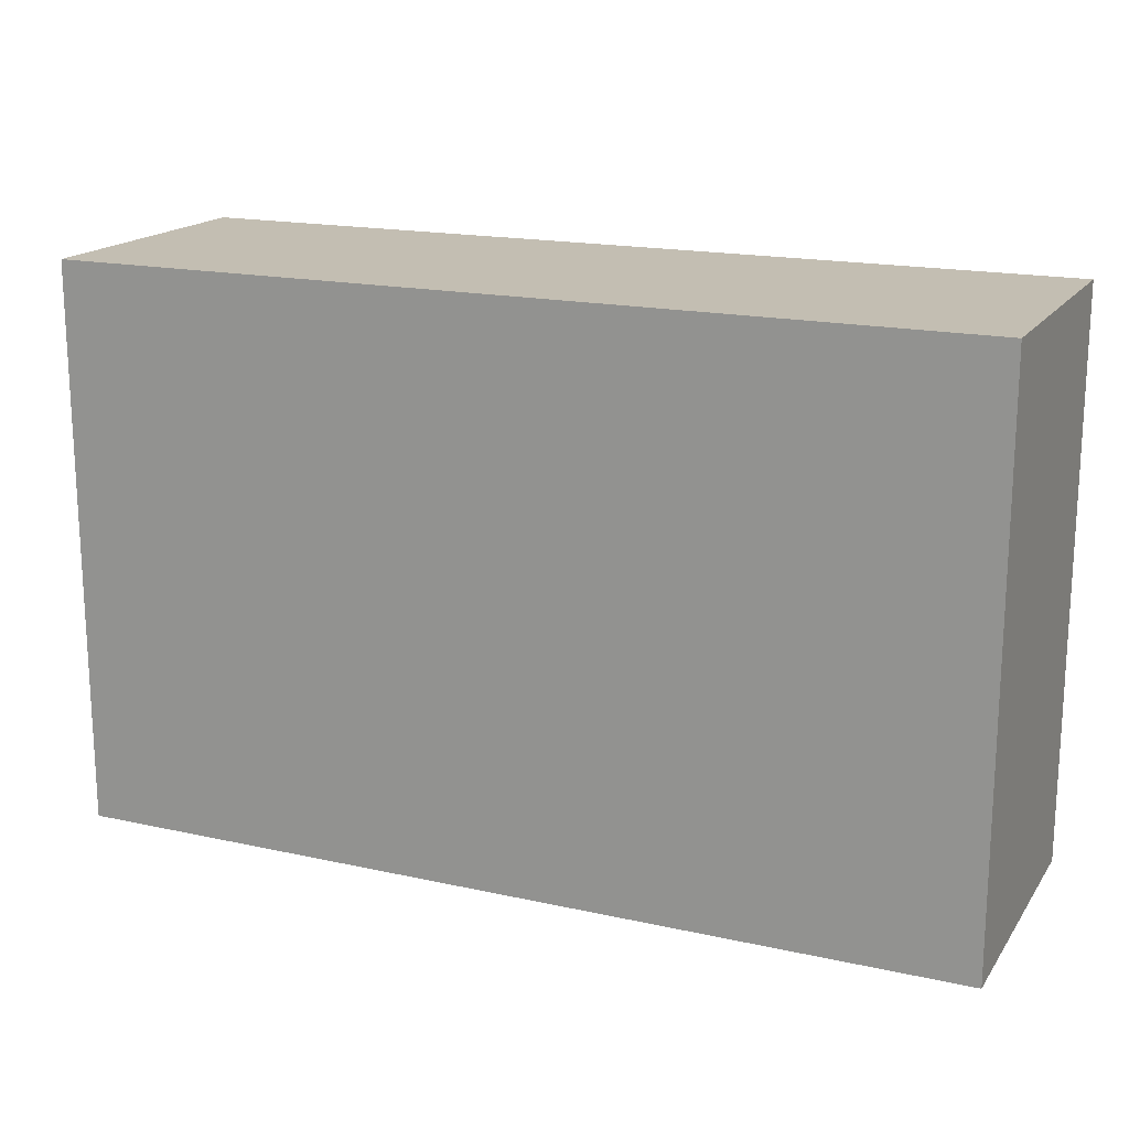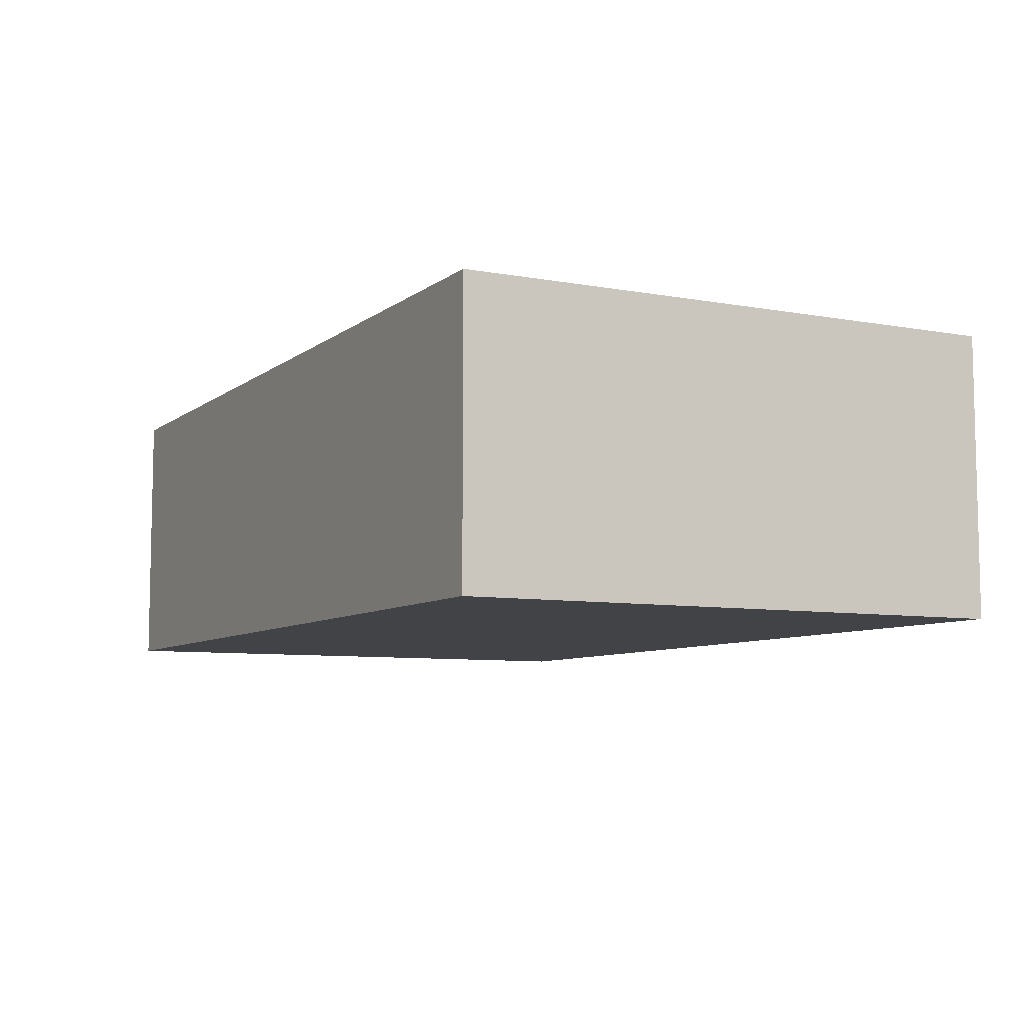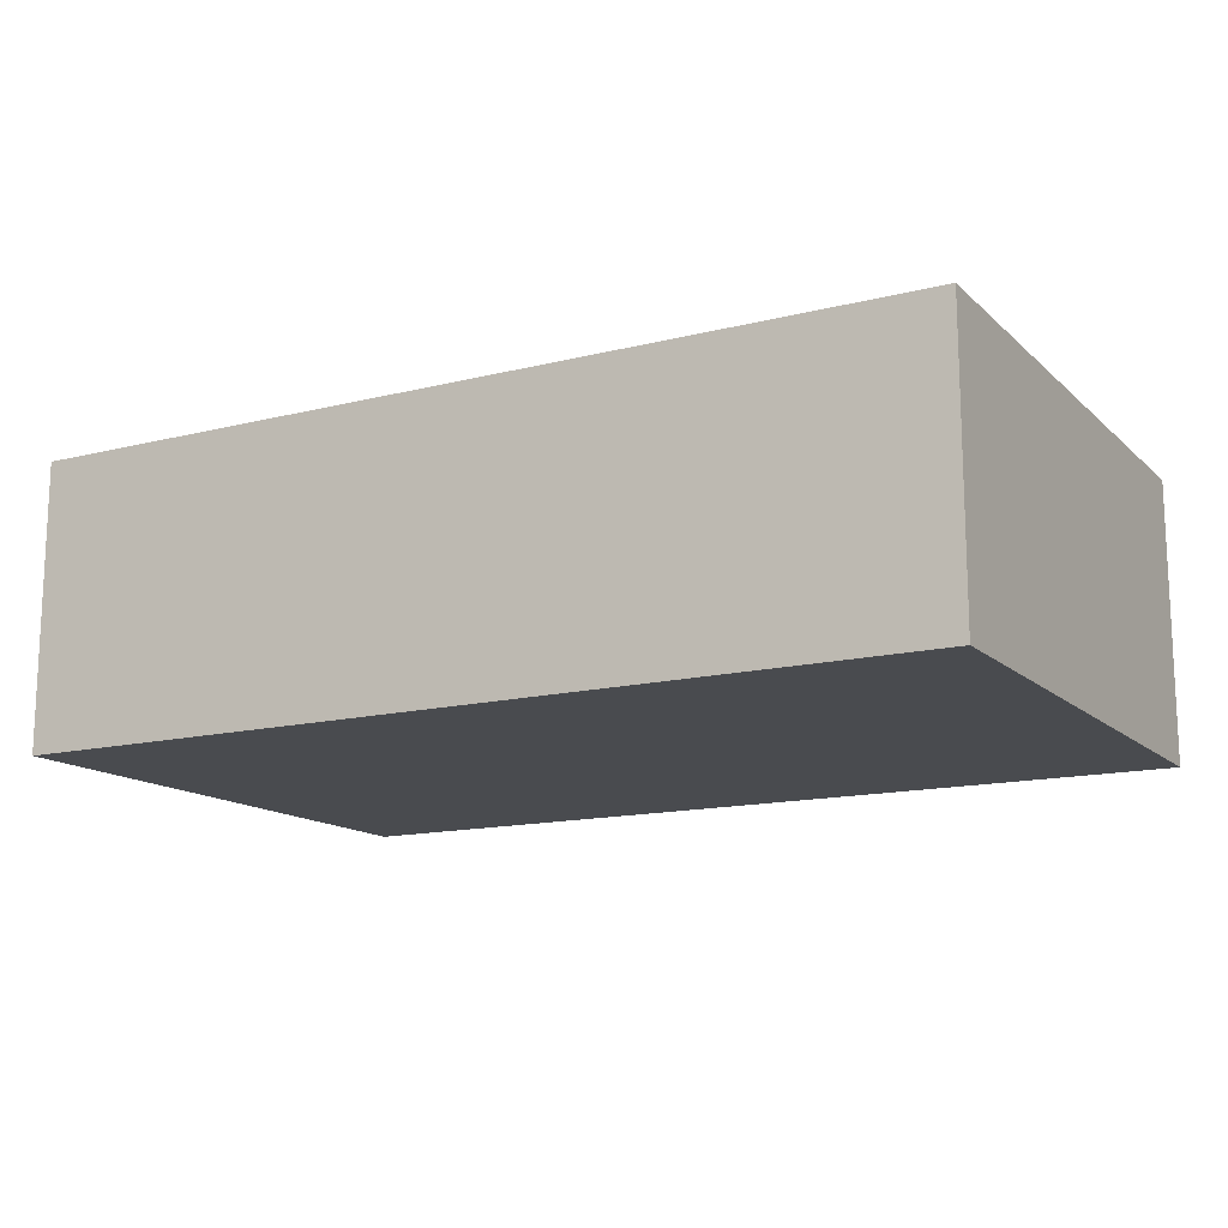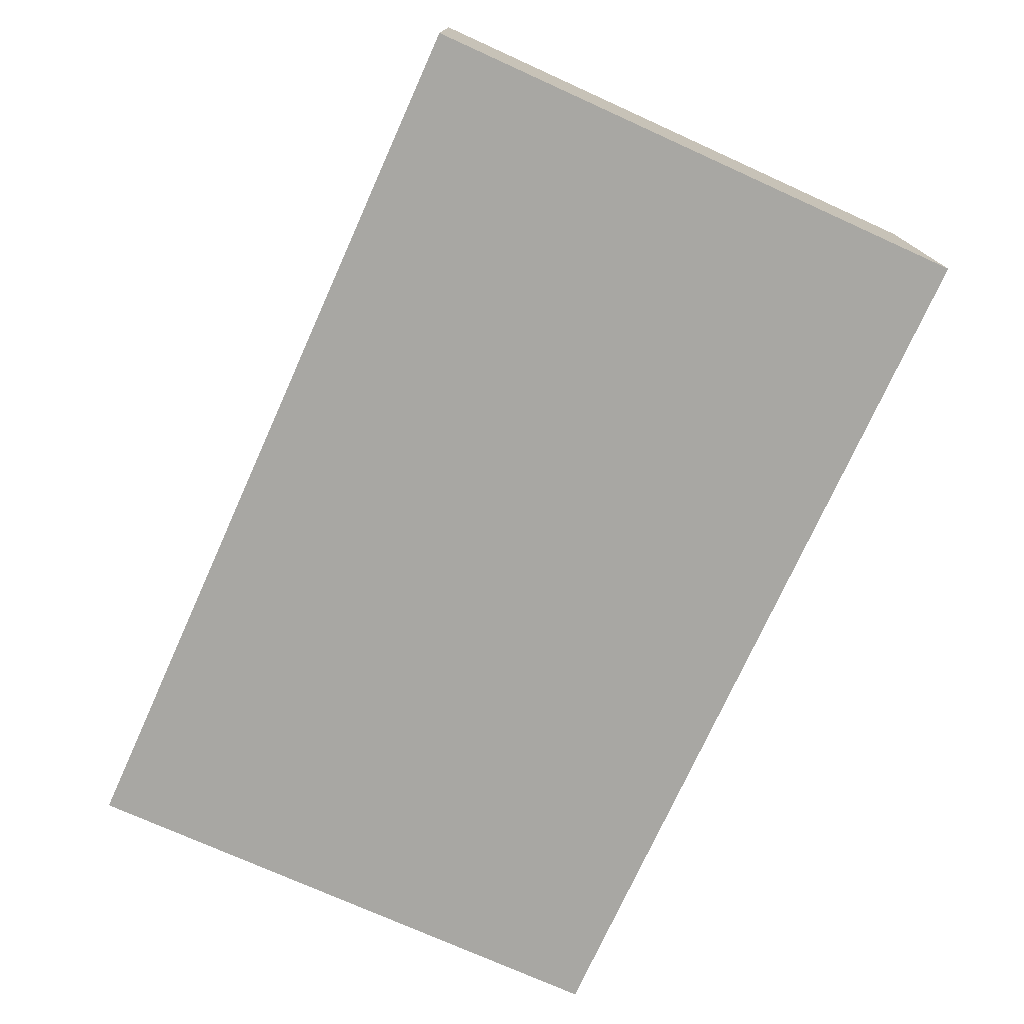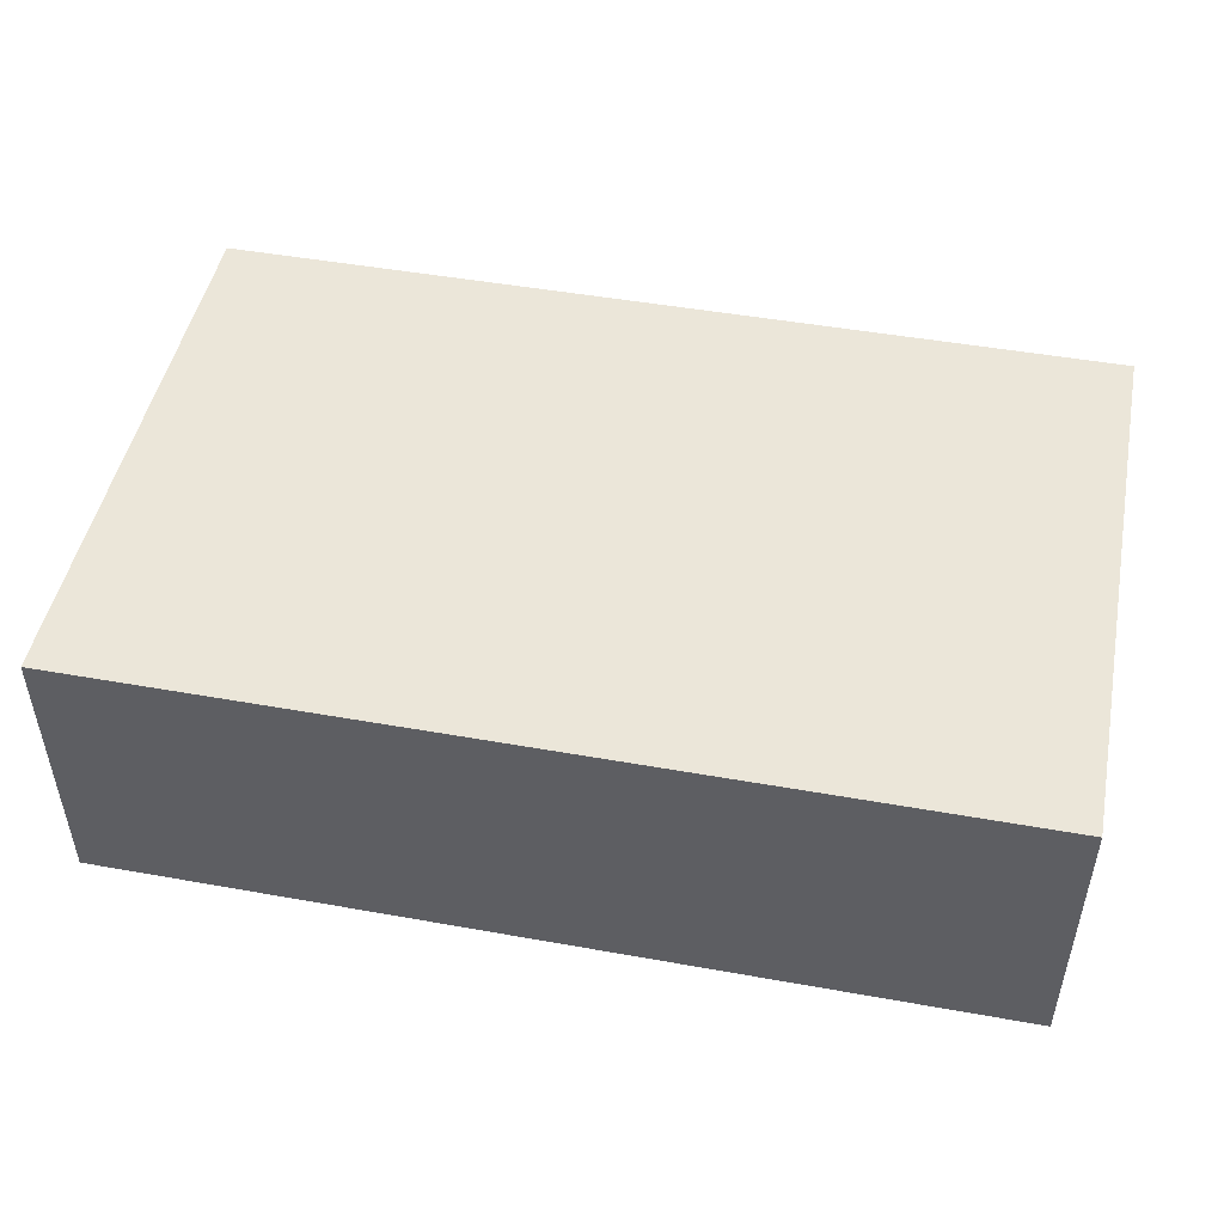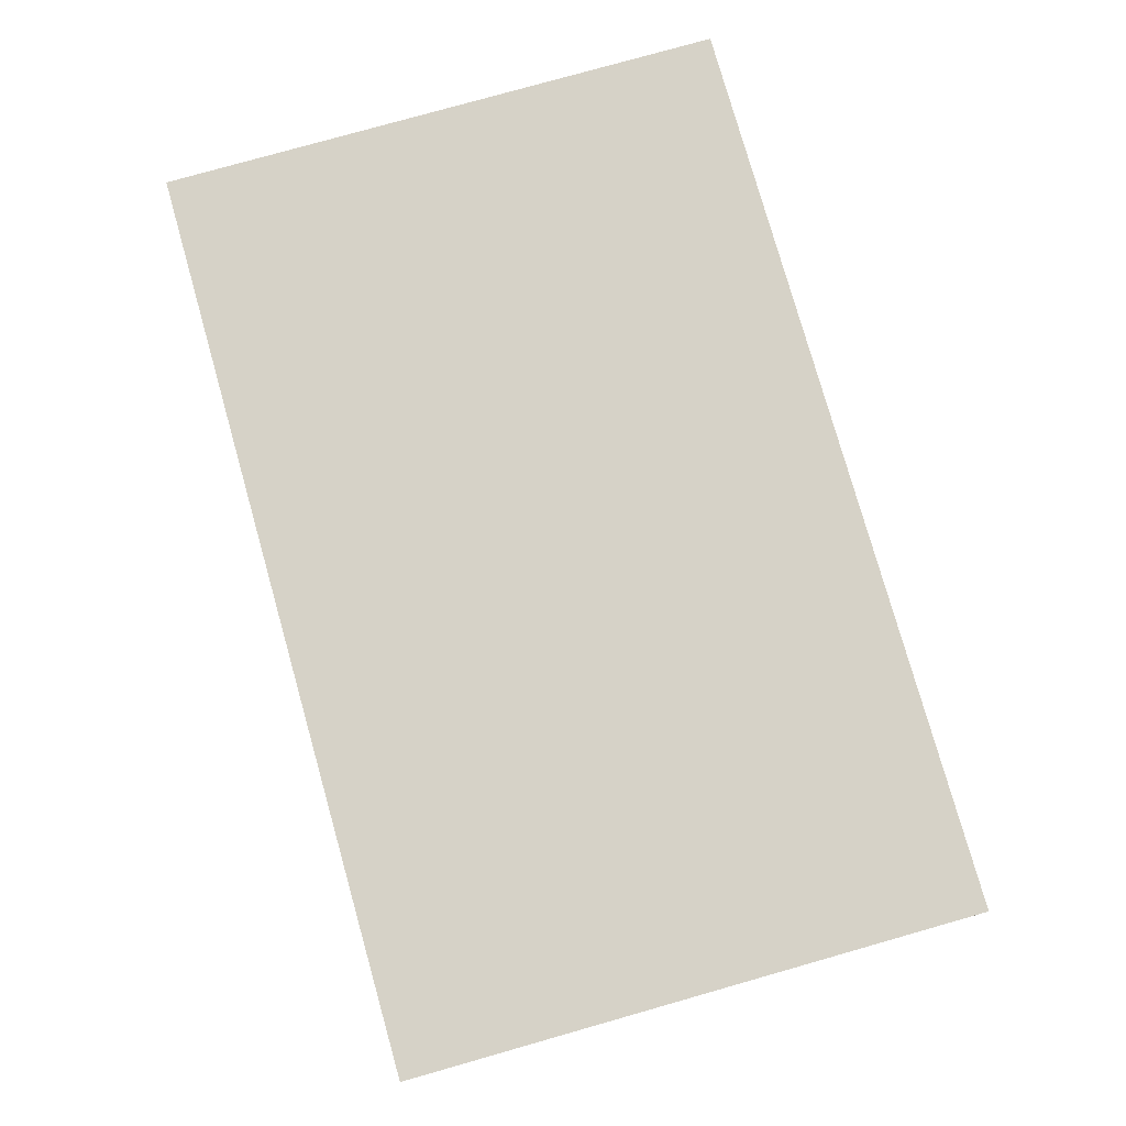
<metadata>
{"format":"obj","ext":"obj","renderer":"f3d","projection":"perspective","resolution":1024,"background":"white","views":[{"elev":17.4,"azim":-156.2,"up":"+Z"},{"elev":-7.5,"azim":-117.5,"up":"+Y"},{"elev":-14.2,"azim":-151.1,"up":"+Y"},{"elev":-74.5,"azim":65.7,"up":"+Y"},{"elev":48.2,"azim":11.3,"up":"+Y"},{"elev":78.6,"azim":-105.8,"up":"+Y"}]}
</metadata>
<code>
v 0 0 0
v 0 2.5 1.531e-16
v 8 2.5 0
v 8 0 0
v 0 0 5
v 0 0 0
v 8 0 0
v 8 0 5
v 0 2.5 5
v 0 0 5
v 8 0 5
v 8 2.5 5
v 0 2.5 1.531e-16
v 0 2.5 5
v 8 2.5 5
v 8 2.5 0
v 8 2.5 0
v 8 2.5 5
v 8 0 5
v 8 0 0
v 0 2.5 5
v 0 2.5 1.531e-16
v 0 0 0
v 0 0 5
g 139b3e28-e2cb-11ea-a8a7-54bf646e7e1f
f 1 2 4
f 4 2 3
g 139c2808-e2cb-11ea-ab82-54bf646e7e1f
f 5 6 8
f 8 6 7
g 139d11cc-e2cb-11ea-a48f-54bf646e7e1f
f 9 10 12
f 12 10 11
g 139dd4ae-e2cb-11ea-b2a3-54bf646e7e1f
f 13 14 16
f 16 14 15
g 139e7082-e2cb-11ea-a0c8-54bf646e7e1f
f 17 18 20
f 20 18 19
g 139f5a66-e2cb-11ea-b174-54bf646e7e1f
f 21 22 24
f 24 22 23

</code>
